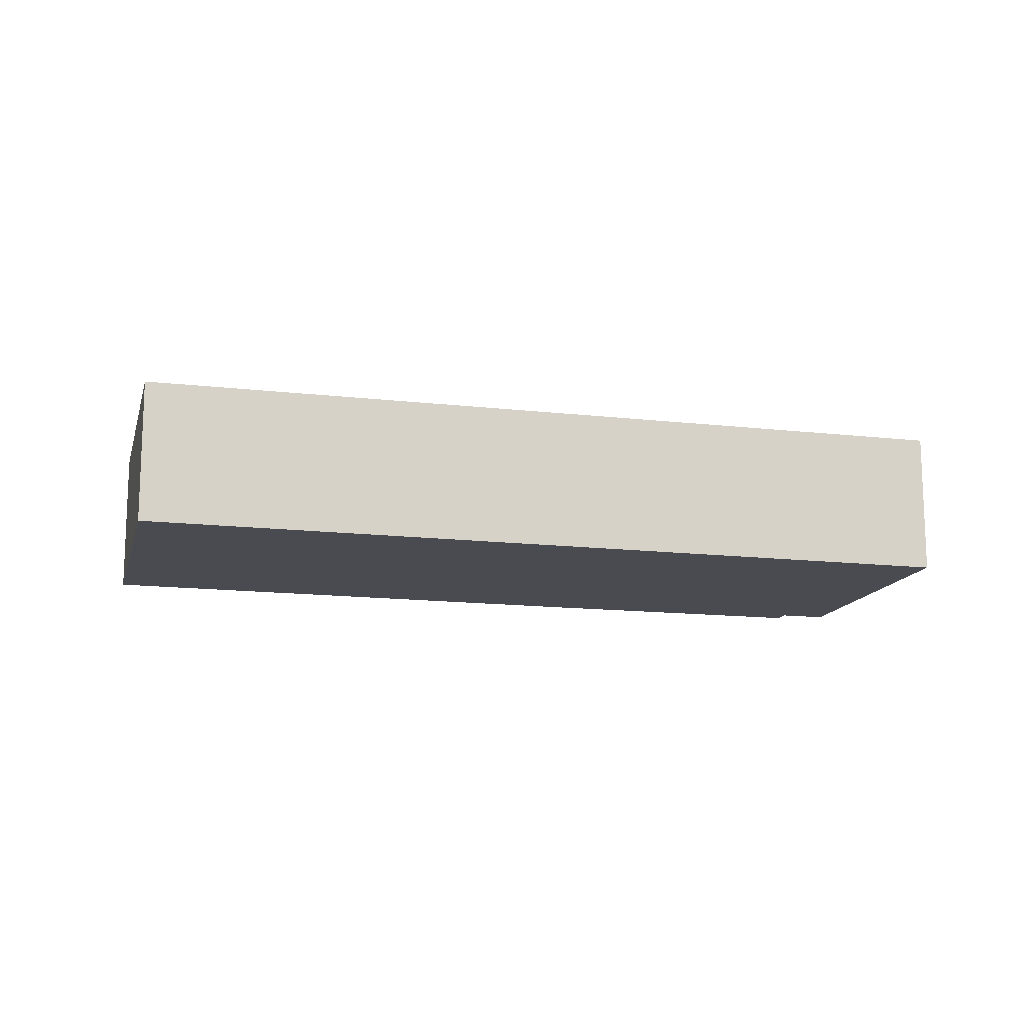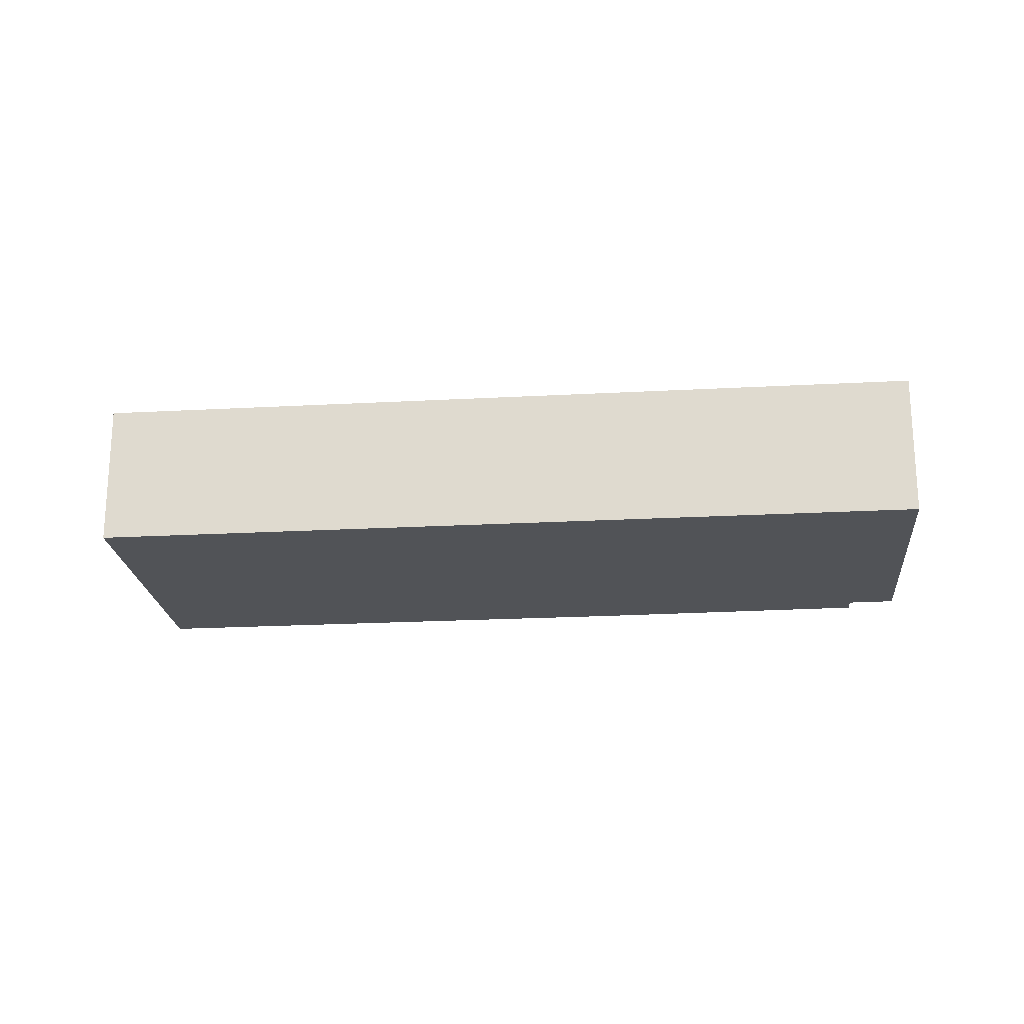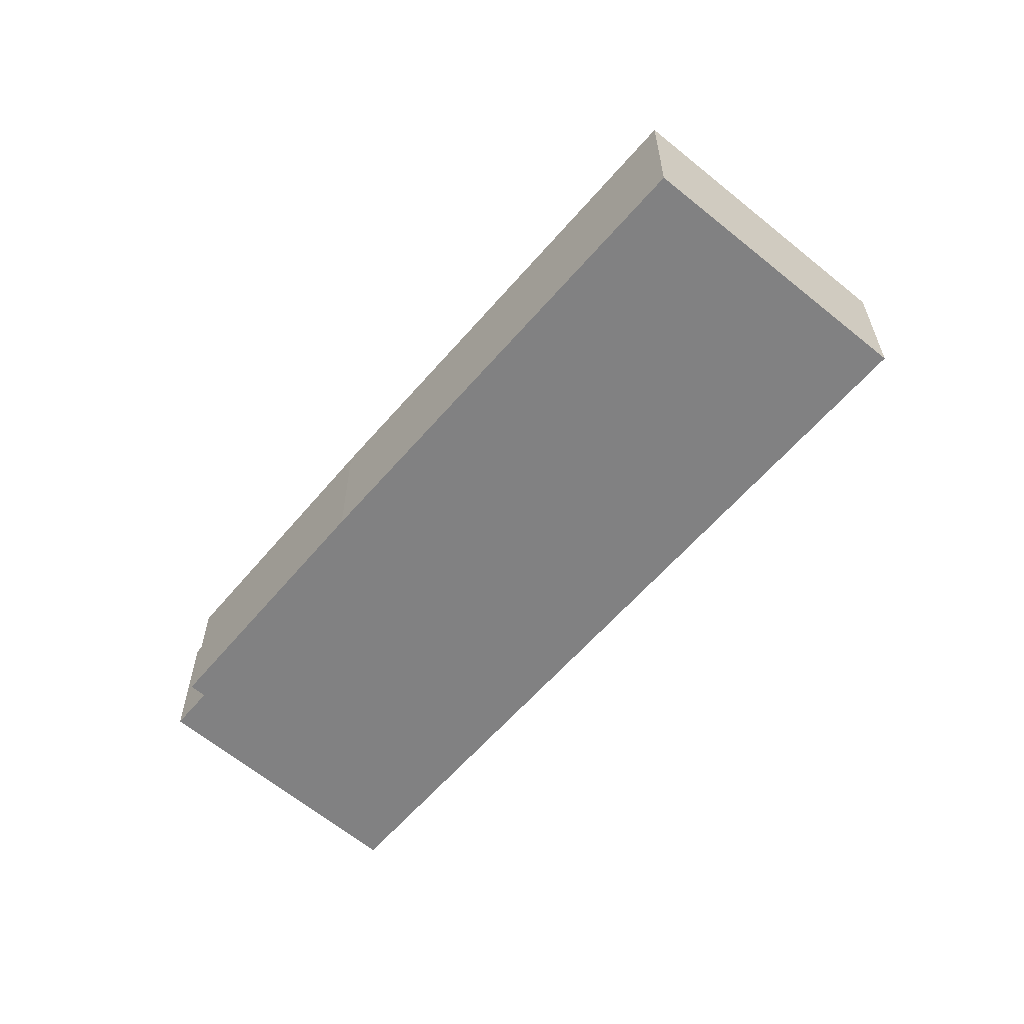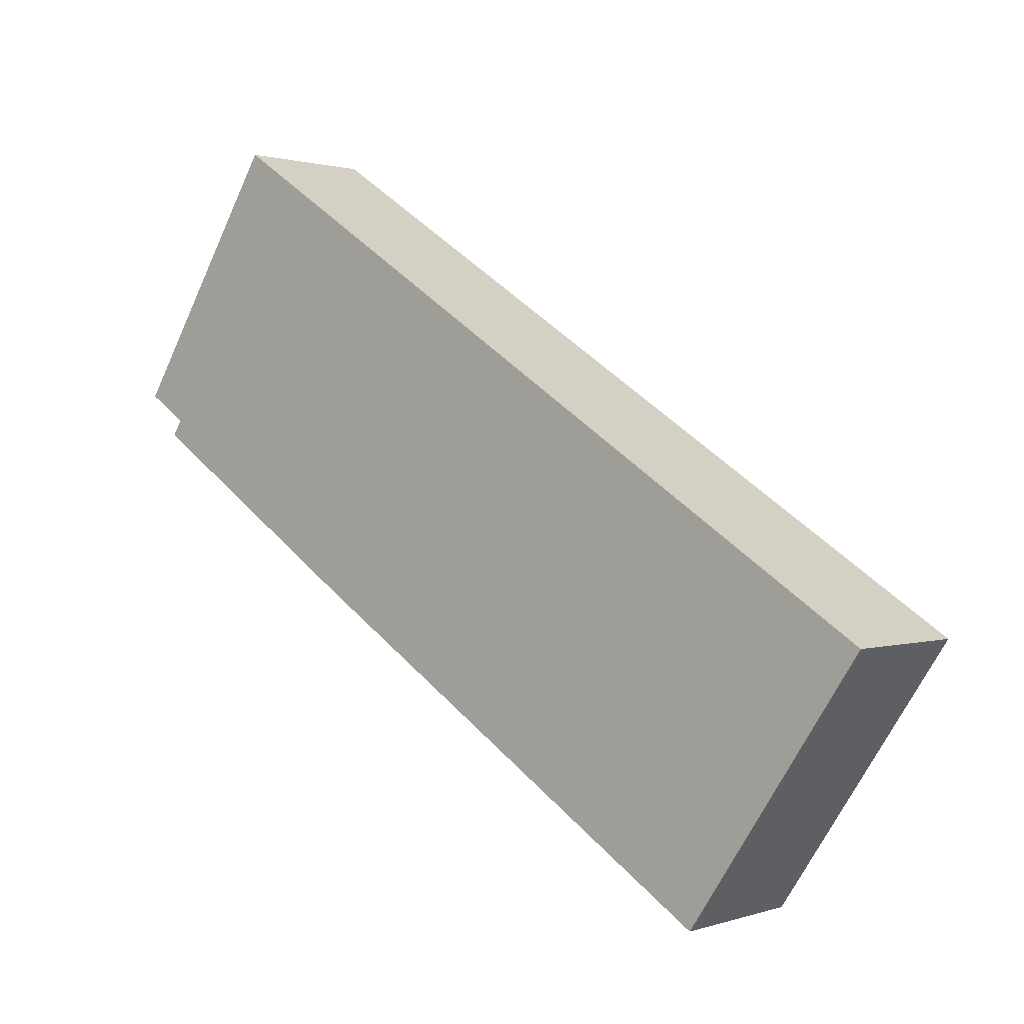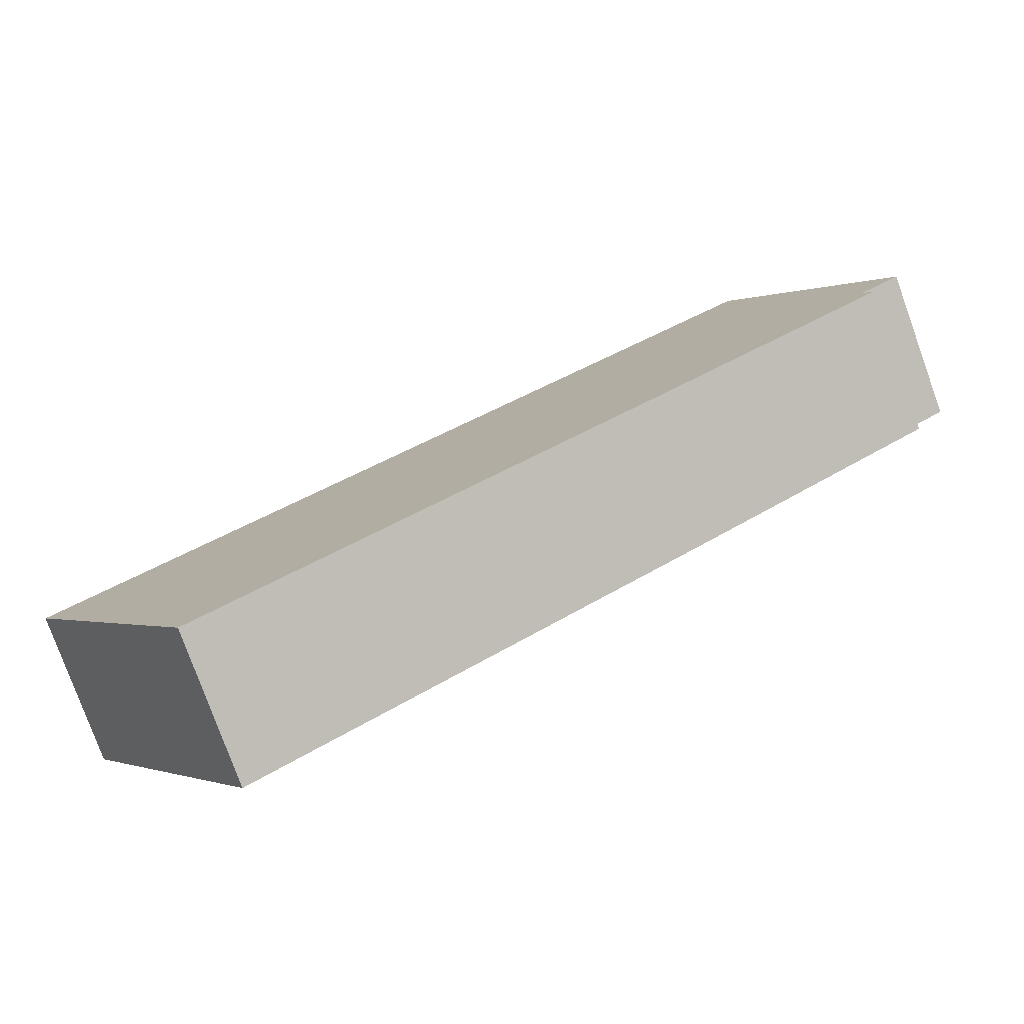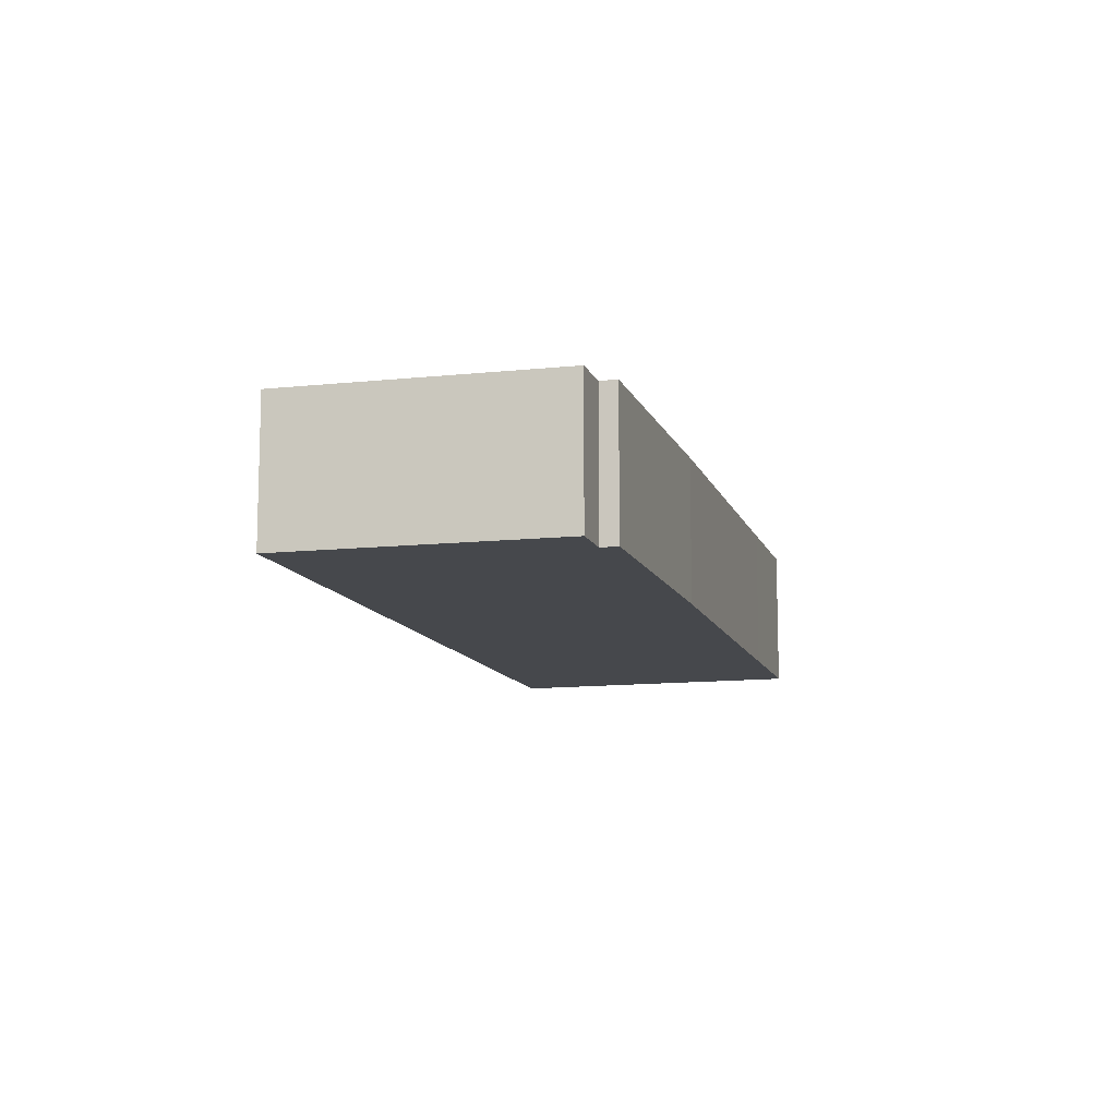
<metadata>
{"format":"obj","ext":"obj","renderer":"f3d","projection":"perspective","resolution":1024,"background":"white","views":[{"elev":-14.4,"azim":-47.5,"up":"+Y"},{"elev":-21.8,"azim":-27.7,"up":"+Y"},{"elev":-60.4,"azim":-163.6,"up":"+Y"},{"elev":1.1,"azim":-140.1,"up":"+Z"},{"elev":-78.2,"azim":19.8,"up":"+Z"},{"elev":-11.5,"azim":72.0,"up":"+Y"}]}
</metadata>
<code>
v  7.475 6.414 -11.13
v  12.72 6.414 -7.912
v  7.568 6.414 -11.27
v  0 6.414 3.927e-16
v  14.88 6.414 9.737
v  26.64 6.414 1.157
v  36.99 6.414 8.104
v  26.28 6.414 17.2
v  36.57 6.414 8.761
v  38.33 6.414 9.936
v  31.45 6.414 20.58
v  33.8 6.414 17.09
v  31.54 6.414 20.64
v  7.568 6.901e-16 -11.27
v  0 0 0
v  7.475 6.817e-16 -11.13
v  14.88 -5.962e-16 9.737
v  26.28 -1.053e-15 17.2
v  31.45 -1.26e-15 20.58
v  31.54 -1.264e-15 20.64
v  33.8 -1.046e-15 17.09
v  38.33 -6.084e-16 9.936
v  36.57 -5.365e-16 8.761
v  36.99 -4.962e-16 8.104
v  26.64 -7.085e-17 1.157
v  12.72 4.845e-16 -7.912
g defaultobject
f 1 2 3
f 2 1 4
f 2 4 5
f 2 5 6
f 6 5 7
f 7 5 8
f 7 8 9
f 9 8 10
f 10 8 11
f 10 11 12
f 12 11 13
f 14 1 3
f 1 14 4
f 4 14 15
f 15 14 16
f 15 5 4
f 5 15 17
f 5 17 8
f 8 17 18
f 8 18 11
f 11 18 19
f 11 19 13
f 13 19 20
f 20 12 13
f 12 20 10
f 10 20 21
f 10 21 22
f 23 7 9
f 7 23 24
f 22 9 10
f 9 22 23
f 24 6 7
f 6 24 25
f 6 25 2
f 2 25 26
f 2 26 3
f 3 26 14
f 19 21 20
f 21 19 18
f 21 18 22
f 22 18 23
f 23 18 17
f 23 17 24
f 24 17 25
f 25 17 15
f 25 15 26
f 26 15 14
f 14 15 16

</code>
